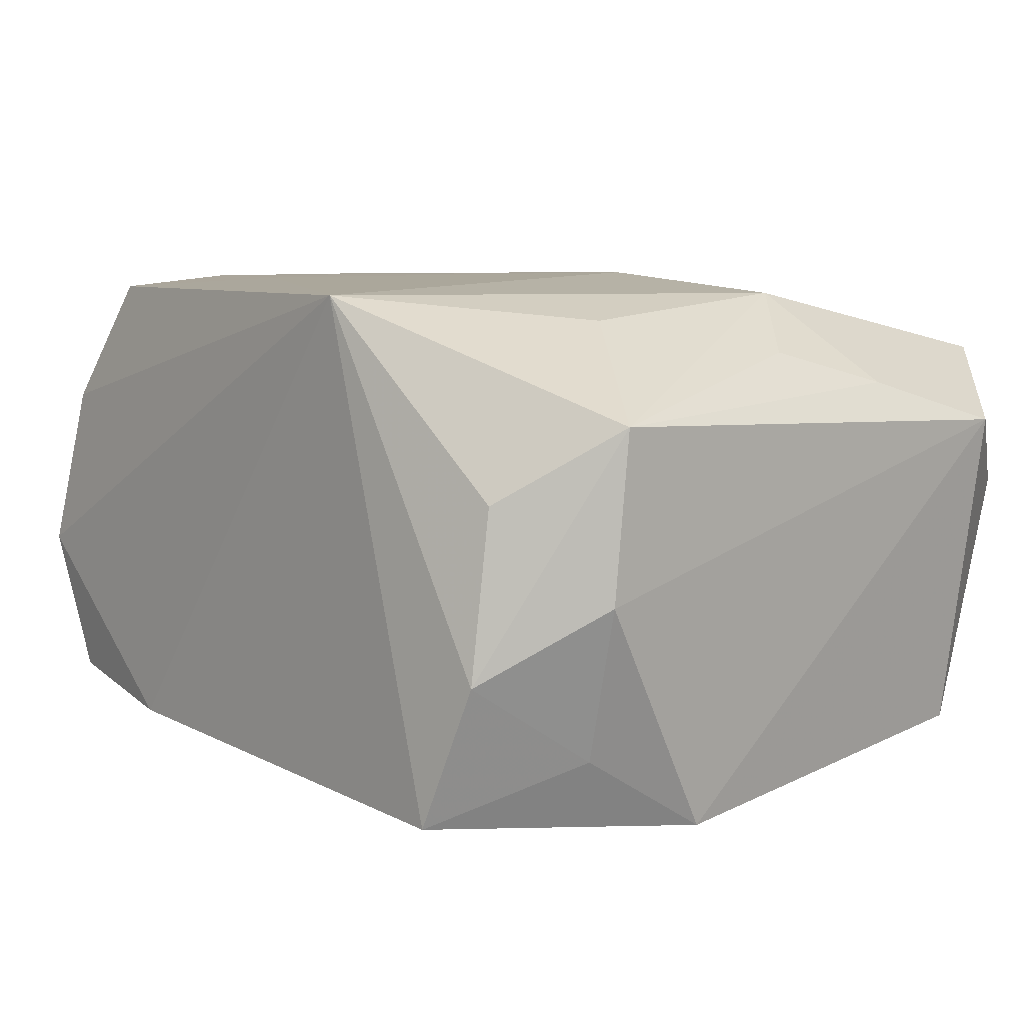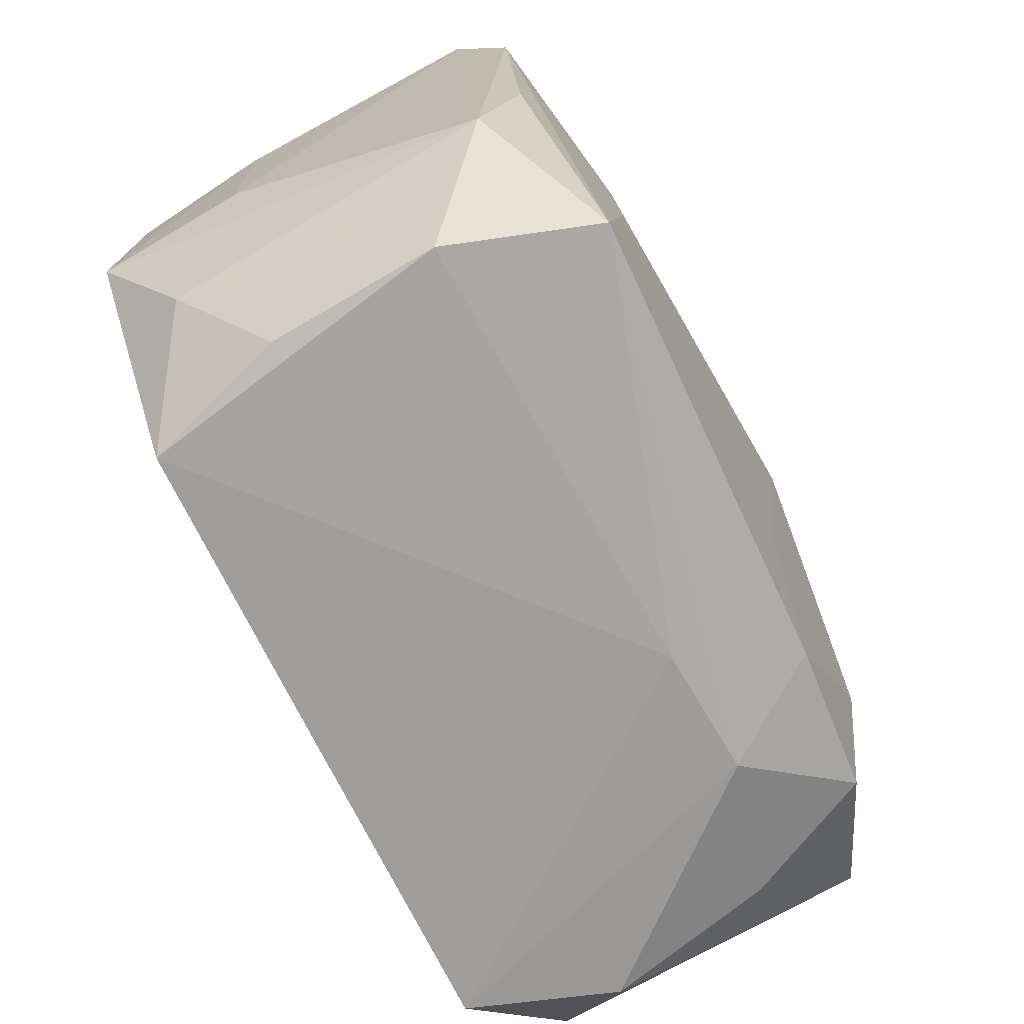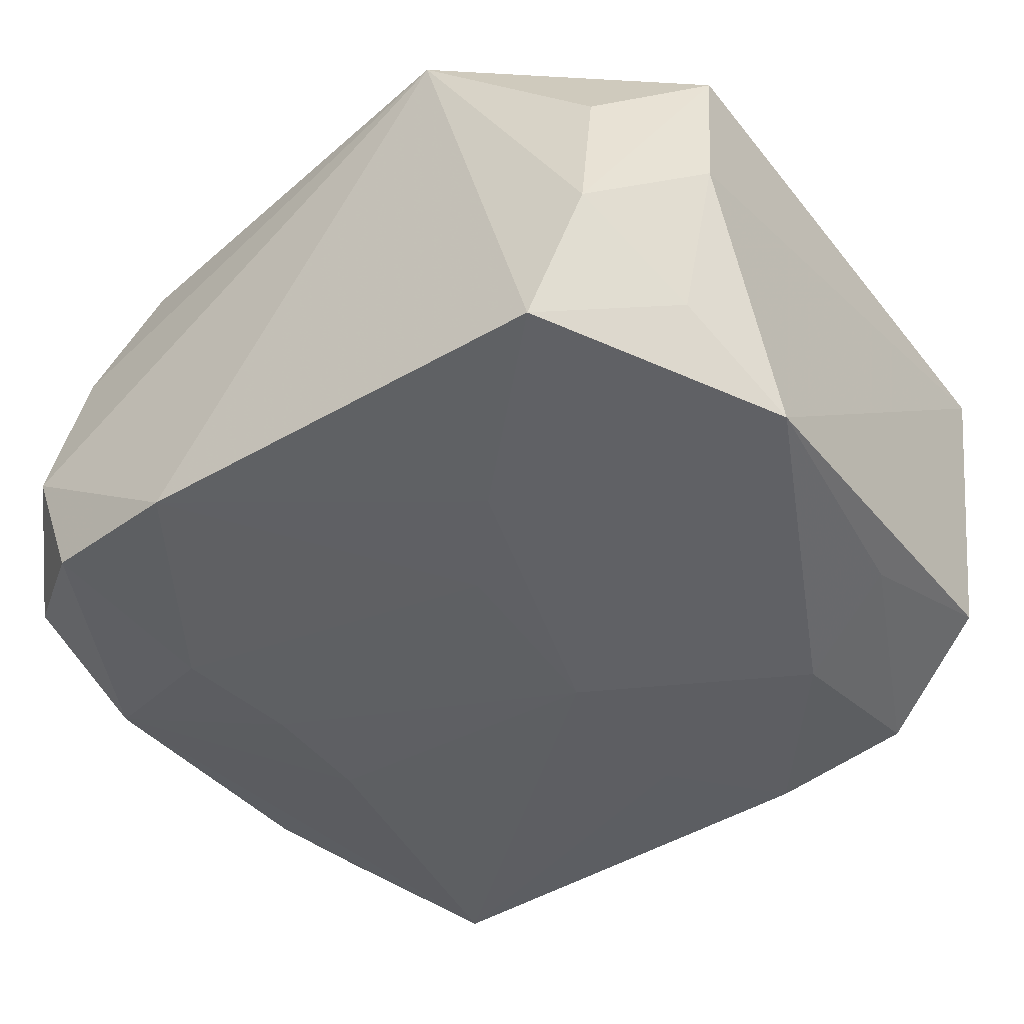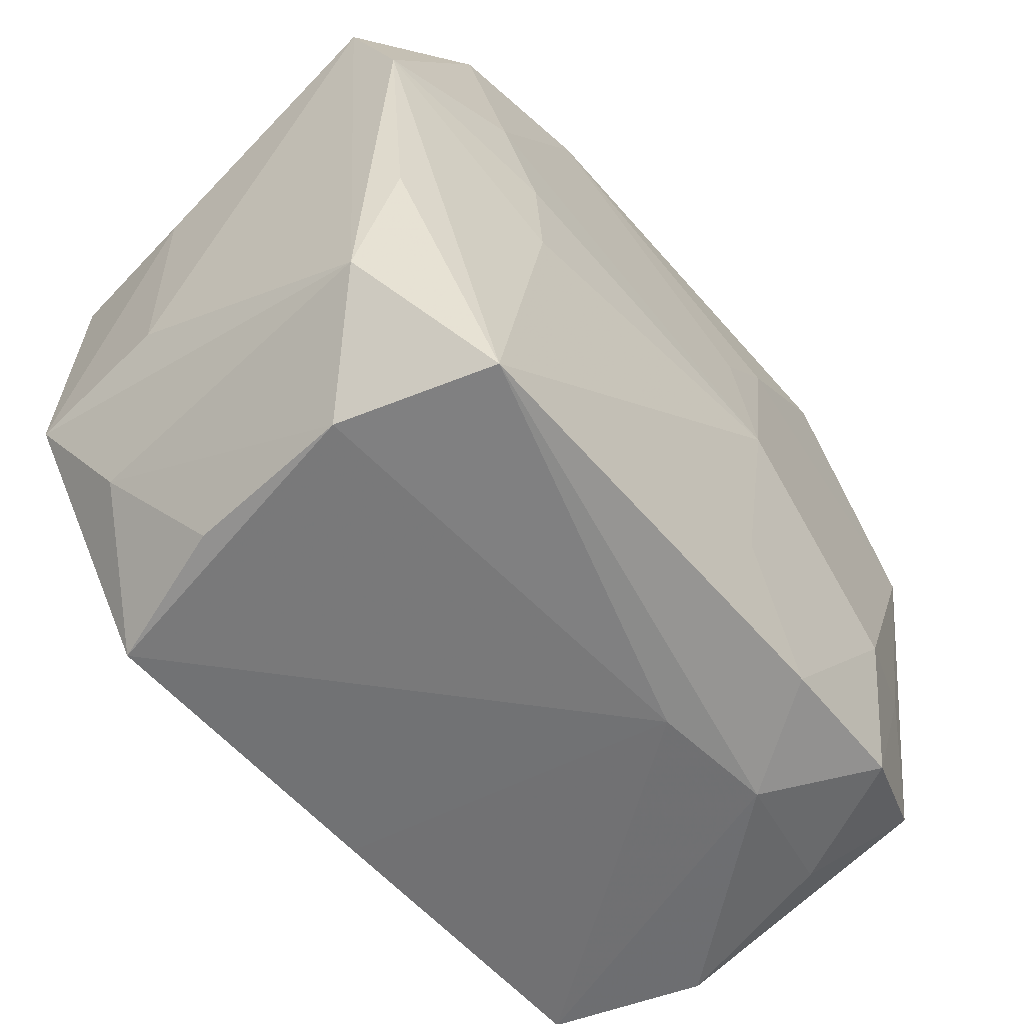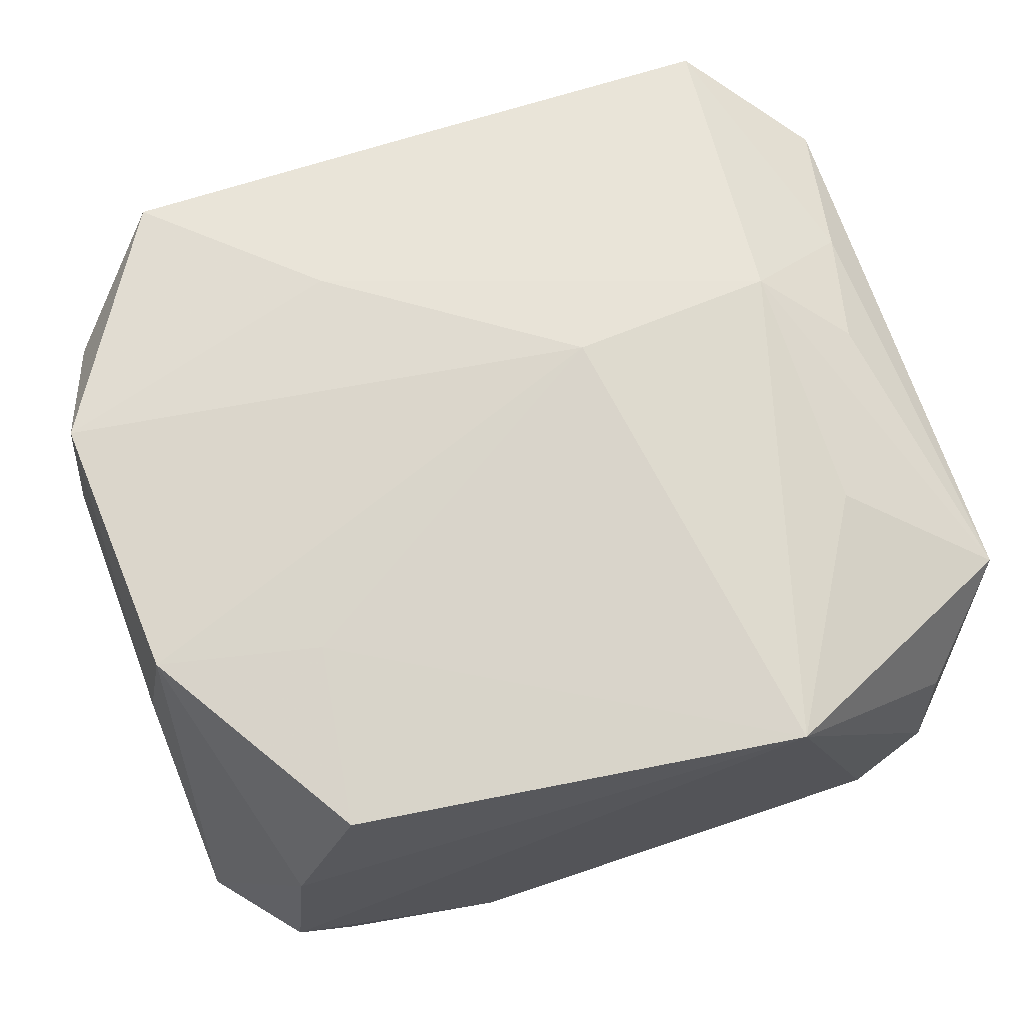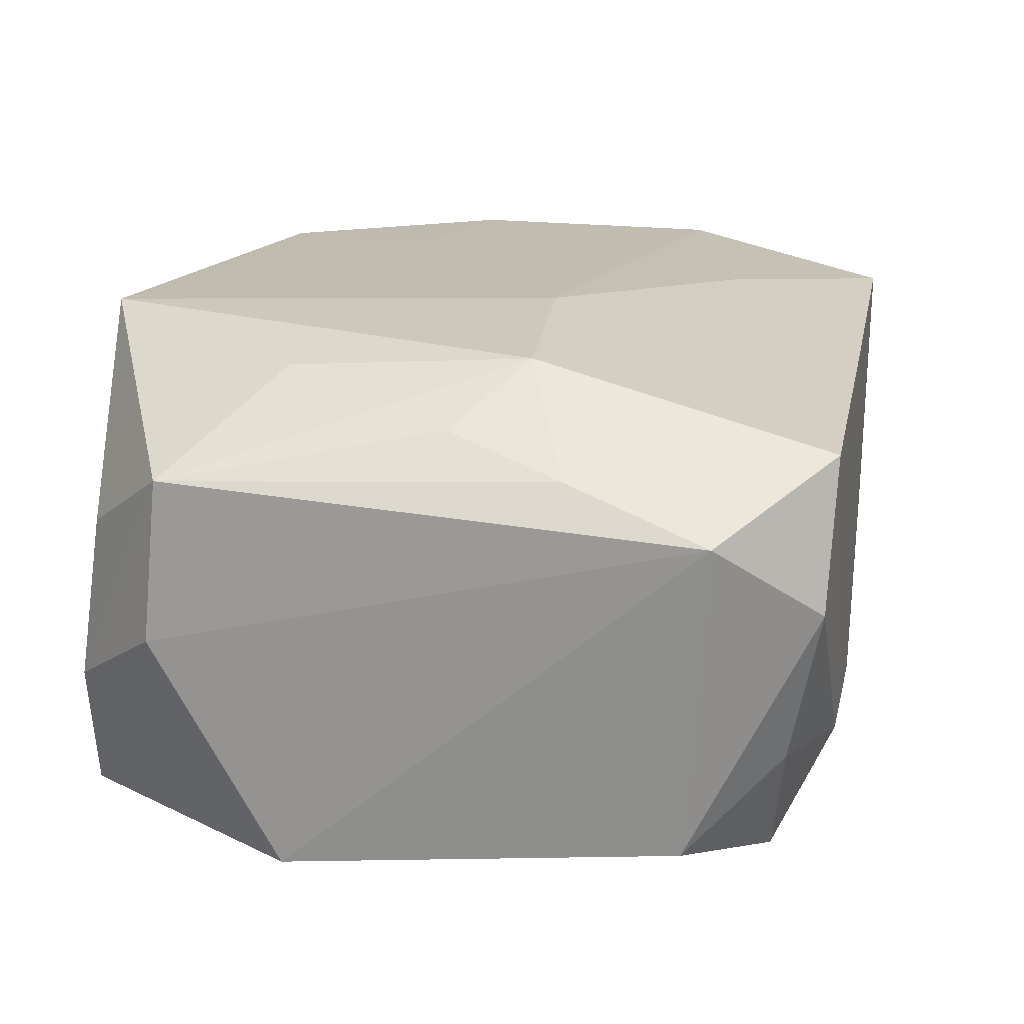
<metadata>
{"format":"obj","ext":"obj","renderer":"f3d","projection":"perspective","resolution":1024,"background":"white","views":[{"elev":8.9,"azim":-131.9,"up":"+Z"},{"elev":-71.3,"azim":112.4,"up":"+Y"},{"elev":-44.0,"azim":-143.3,"up":"+Z"},{"elev":-55.9,"azim":126.2,"up":"+Y"},{"elev":73.3,"azim":161.2,"up":"+Z"},{"elev":18.0,"azim":-78.5,"up":"+Z"}]}
</metadata>
<code>
v 0.01751 -0.02281 0.01328
v 0.02587 -0.007141 -0.01137
v -0.02244 -0.02252 0.002217
v -0.0265 -0.01644 0.007088
v 0.01923 0.02188 -0.01066
v 0.0161 -0.002822 -0.01412
v -0.02377 0.01576 -0.01007
v -0.01134 -0.02289 -0.009226
v -0.02564 0.008902 -0.01466
v -0.02647 0.01546 0.009071
v -0.02465 -0.007838 0.009881
v -0.01815 0.009741 0.01413
v 0.009667 0.02325 -0.012
v -0.01809 0.02325 -0.01375
v -0.003394 -0.001884 -0.01661
v -0.005739 -0.003947 0.01606
v 0.02391 -0.01615 0.0101
v -0.007364 -0.02063 -0.01504
v 0.02088 -0.0222 0.005026
v 0.01793 0.01105 -0.01266
v 0.01996 -0.02187 -0.01392
v 0.02092 0.02081 0.007612
v -0.02303 -0.006387 -0.01401
v -0.002405 -0.01355 -0.01557
v -0.02146 0.02251 -0.005201
v -0.02039 -0.02054 -0.00745
v 0.008175 -0.01394 0.01478
v 0.02581 -0.009254 0.01473
v -0.01985 -0.02285 0.01095
v -0.003598 0.00864 -0.01533
v 0.01674 0.01947 0.01508
v -0.01657 -0.01953 -0.01494
v -0.02641 0.01645 -0.0008051
v -0.02278 -0.0007771 0.01198
v 0.02679 0.008233 -0.01079
v 0.02696 0.01646 -0.007255
v 0.02696 -0.008211 0.00602
v -0.01603 -0.009602 -0.01626
v -0.01795 -0.004852 0.01518
v -0.003674 -0.02313 -0.008179
v 0.02236 0.02219 -0.00225
v -0.008321 0.01385 -0.01503
v -0.02138 0.02113 0.004745
v 0.02484 0.0066 0.01509
v 0.02674 -0.01592 -0.009212
v -0.02472 -0.01498 -0.01233
v 0.02646 0.006751 0.006799
v -0.01017 0.02325 0.01577
v 0.01515 0.008817 0.01536
v 0.02233 -0.02239 -0.005002
v 0.01614 0.0041 -0.01371
v -0.001027 -0.02286 0.01214
f 38 9 15
f 16 48 39
f 39 48 12
f 12 10 39
f 48 10 12
f 15 9 42
f 9 14 42
f 42 30 15
f 13 14 48
f 13 42 14
f 30 42 13
f 43 10 48
f 28 16 27
f 27 16 39
f 39 29 27
f 10 33 4
f 4 33 9
f 9 46 4
f 28 27 1
f 1 17 28
f 41 13 48
f 5 13 41
f 48 16 49
f 49 31 48
f 9 38 23
f 23 46 9
f 7 14 9
f 9 33 7
f 48 14 25
f 25 43 48
f 14 7 25
f 25 7 33
f 10 43 25
f 25 33 10
f 39 10 34
f 11 29 39
f 11 4 29
f 39 34 11
f 10 4 11
f 11 34 10
f 52 27 29
f 52 1 27
f 50 1 40
f 1 52 40
f 40 29 8
f 40 52 29
f 50 17 19
f 19 1 50
f 17 1 19
f 38 18 32
f 32 23 38
f 46 23 32
f 32 26 46
f 32 18 8
f 8 26 32
f 5 35 20
f 20 35 51
f 20 13 5
f 30 13 20
f 20 51 15
f 15 30 20
f 48 31 22
f 22 41 48
f 41 22 36
f 36 35 5
f 5 41 36
f 31 49 44
f 44 22 31
f 44 16 28
f 44 49 16
f 44 36 22
f 3 4 46
f 46 26 3
f 29 4 3
f 8 29 3
f 3 26 8
f 50 40 21
f 8 18 21
f 21 40 8
f 37 36 47
f 36 44 47
f 47 28 37
f 47 44 28
f 50 21 45
f 45 17 50
f 45 36 37
f 35 36 45
f 37 28 45
f 28 17 45
f 51 35 6
f 35 21 6
f 15 51 6
f 6 21 15
f 15 21 24
f 24 21 18
f 24 38 15
f 24 18 38
f 2 21 35
f 35 45 2
f 2 45 21

</code>
